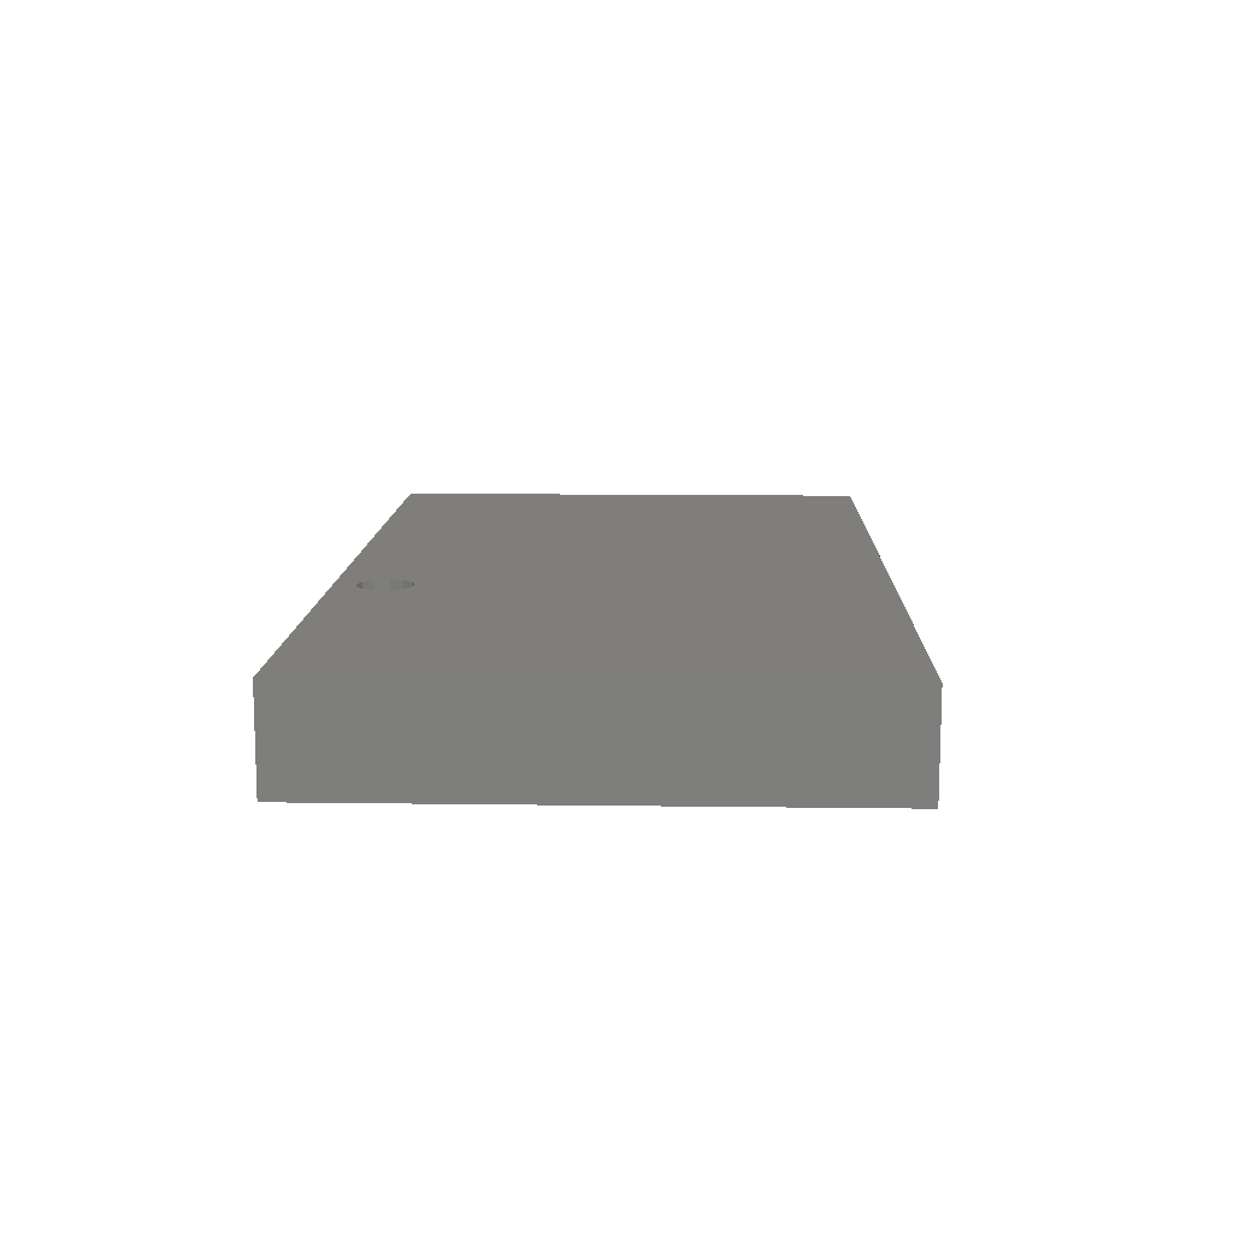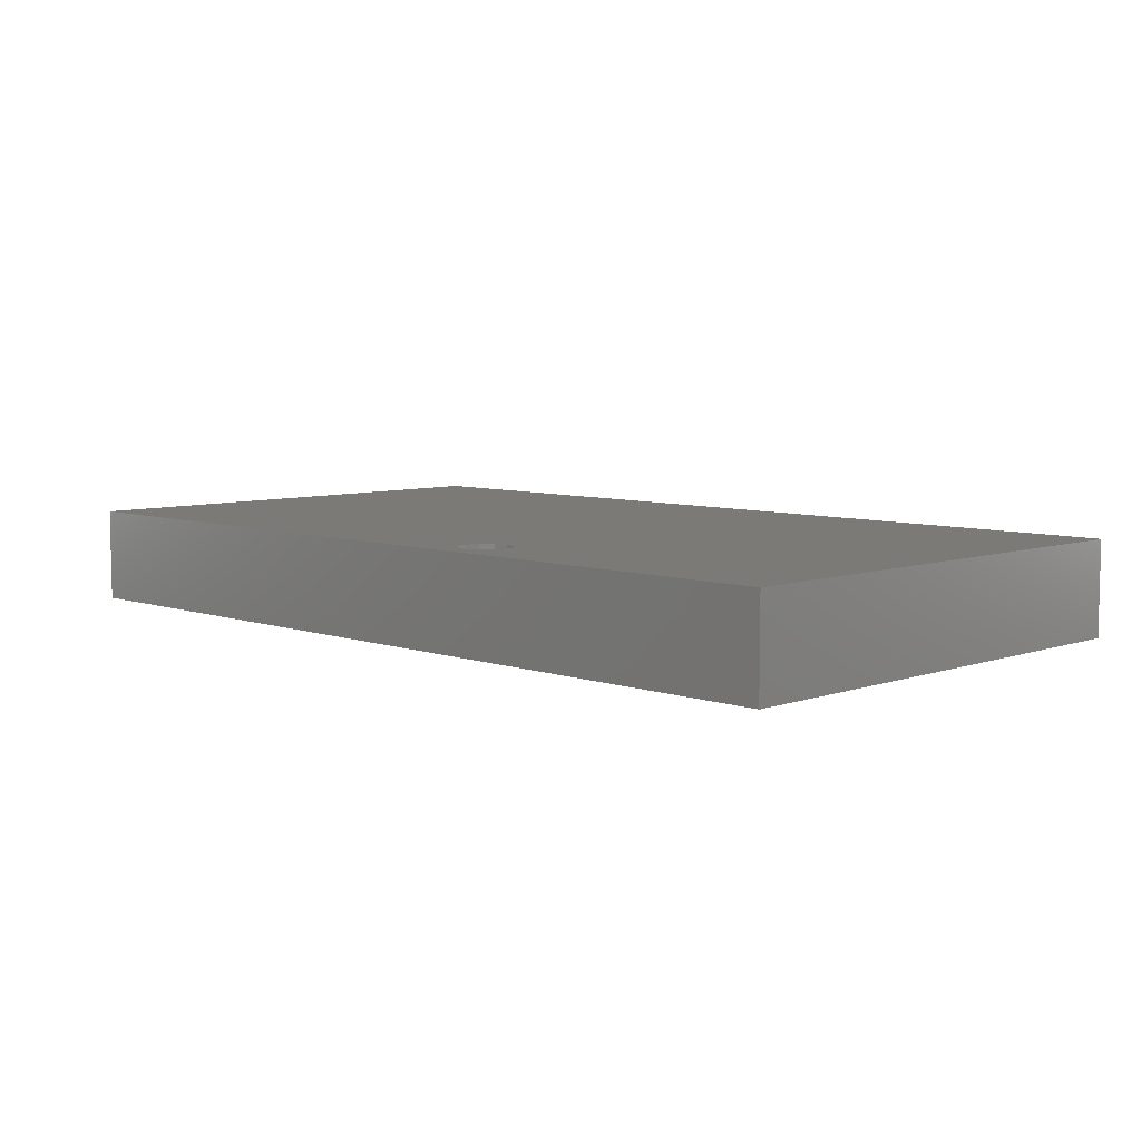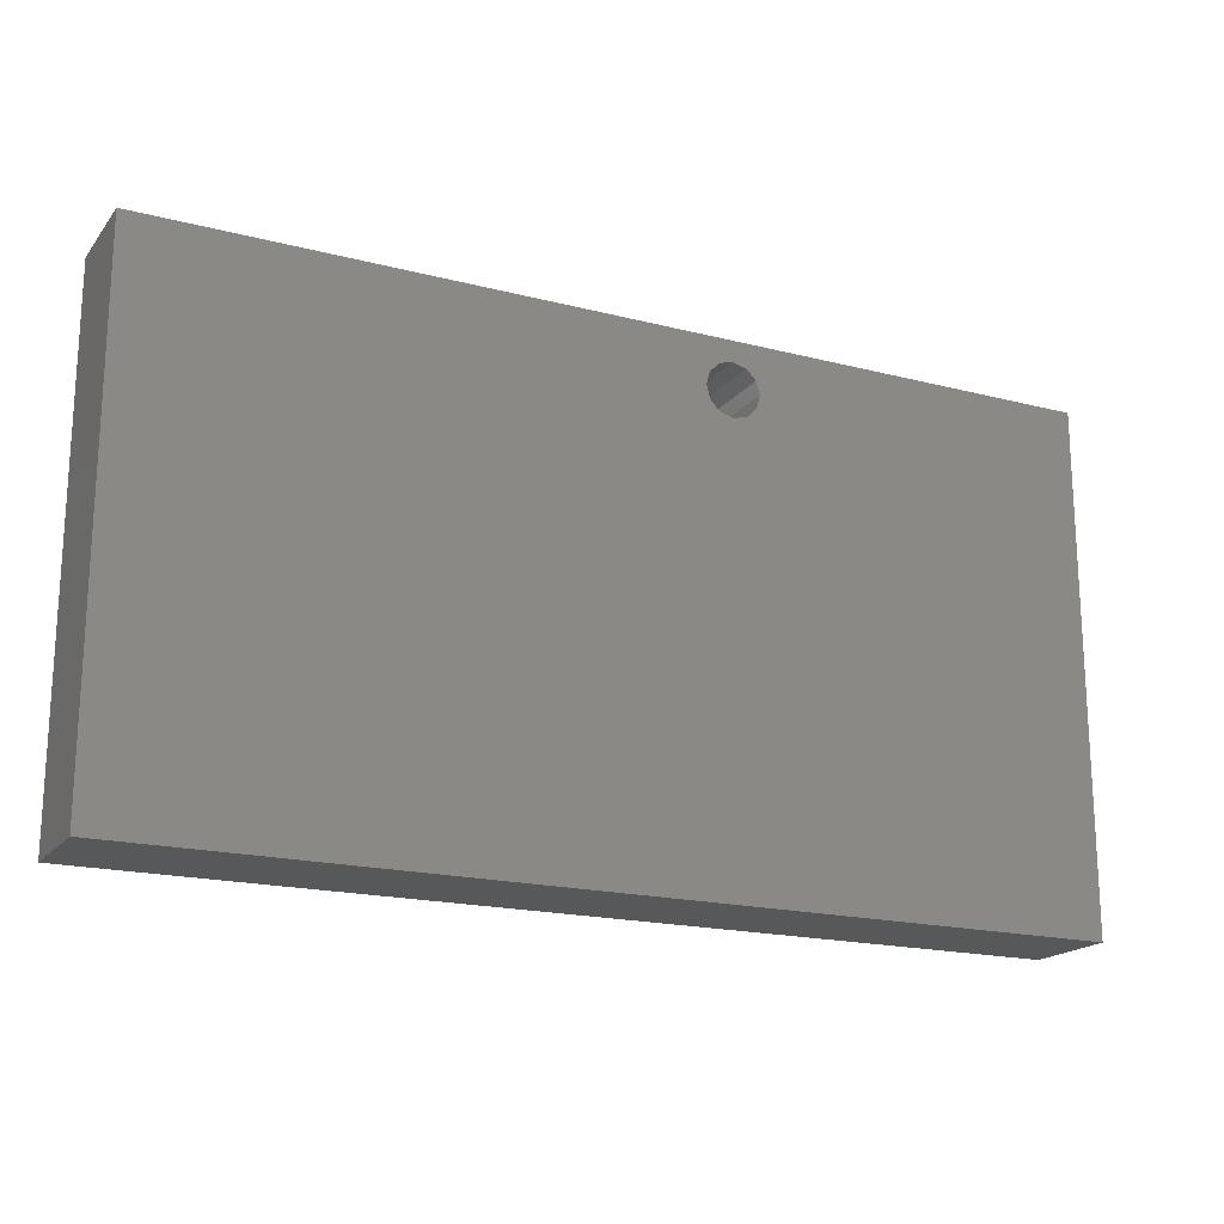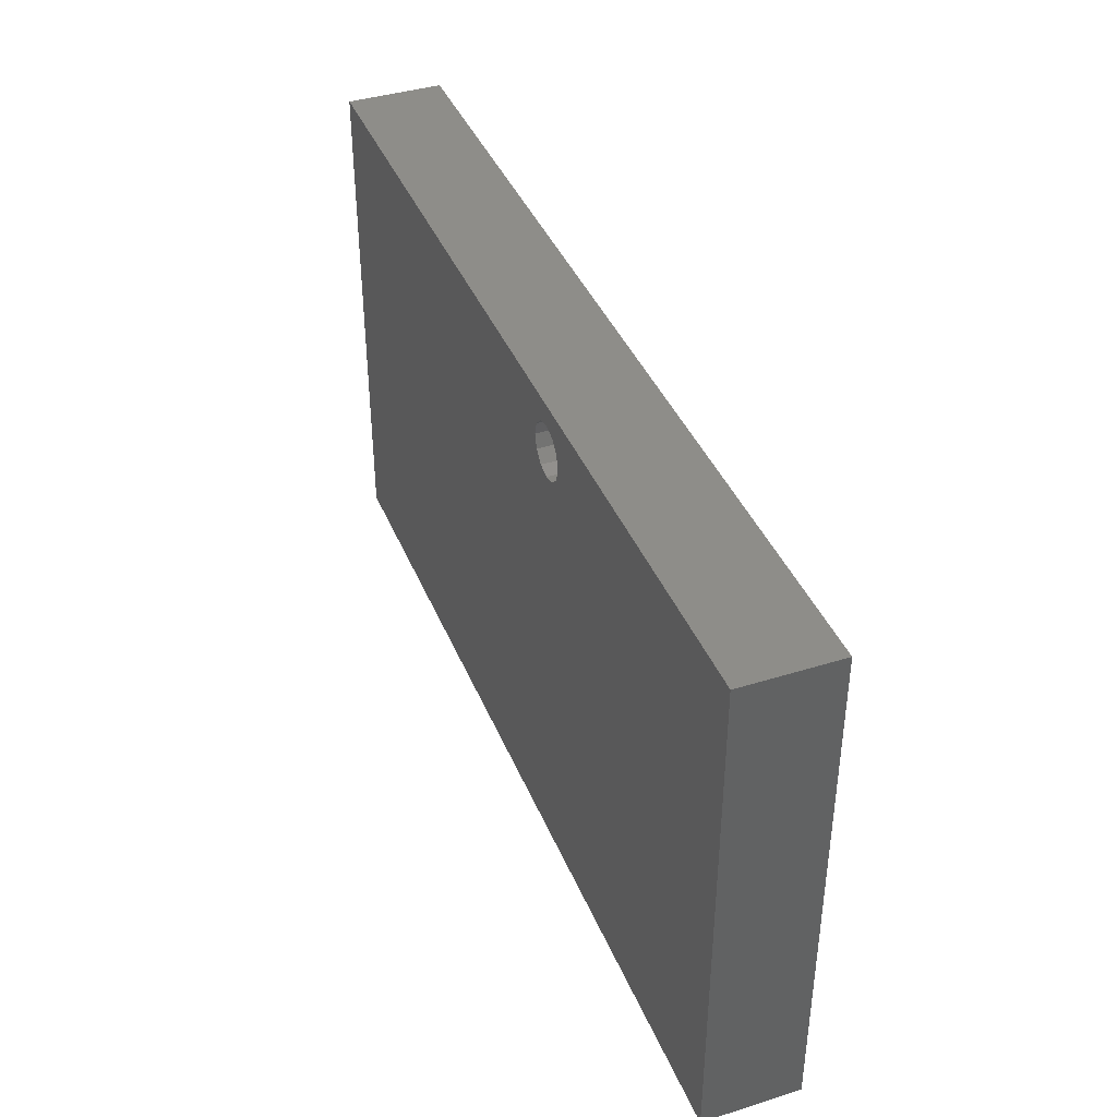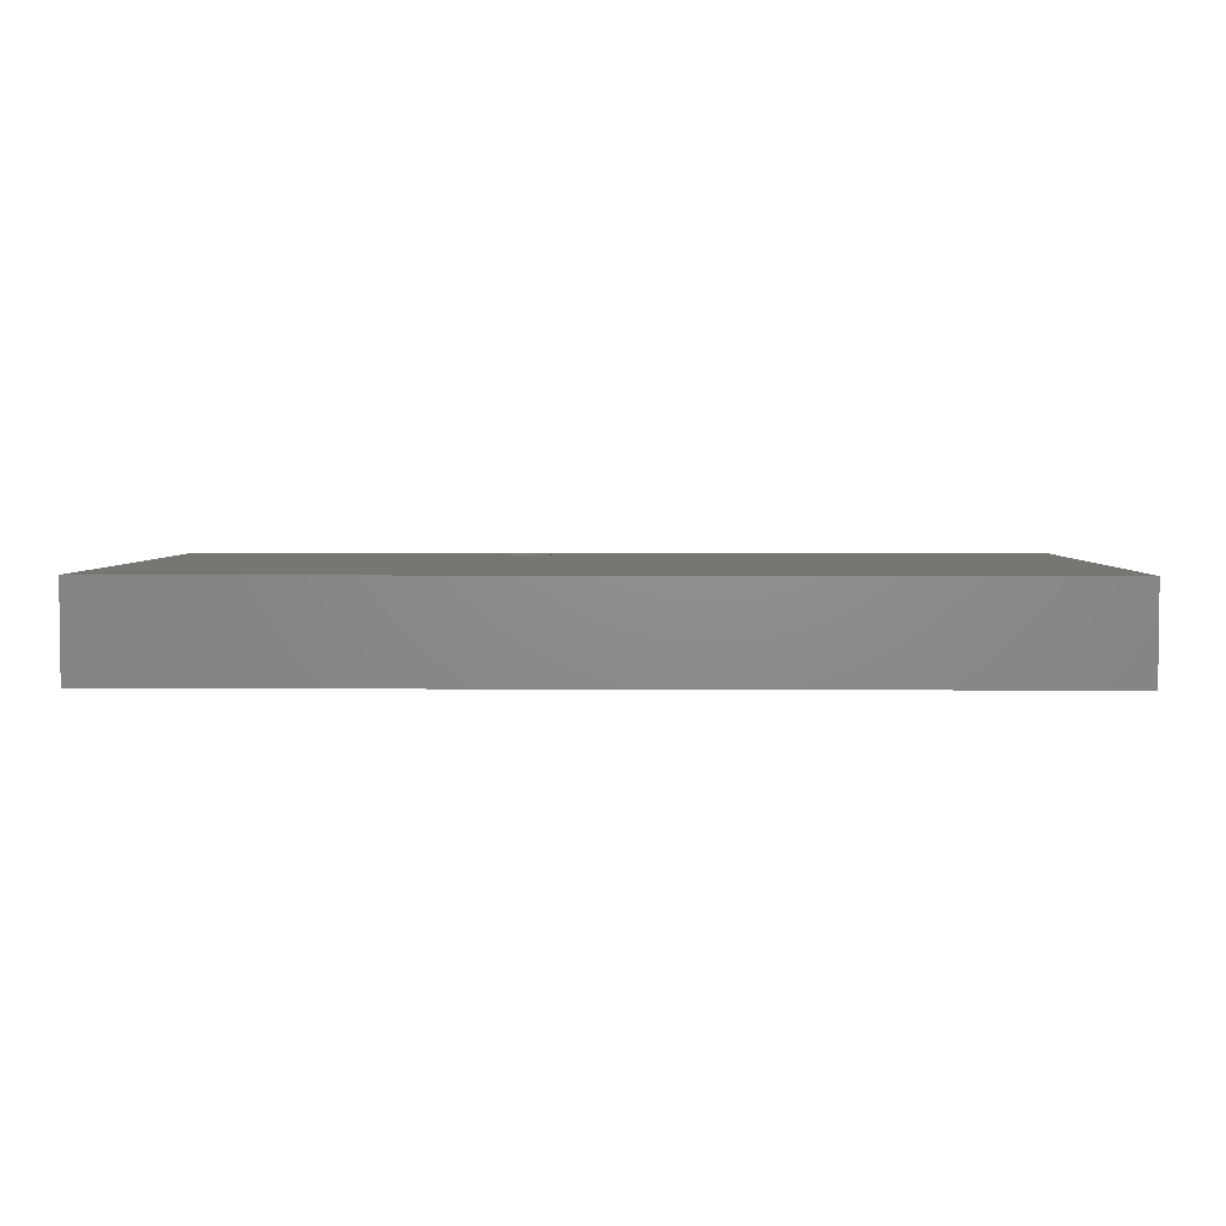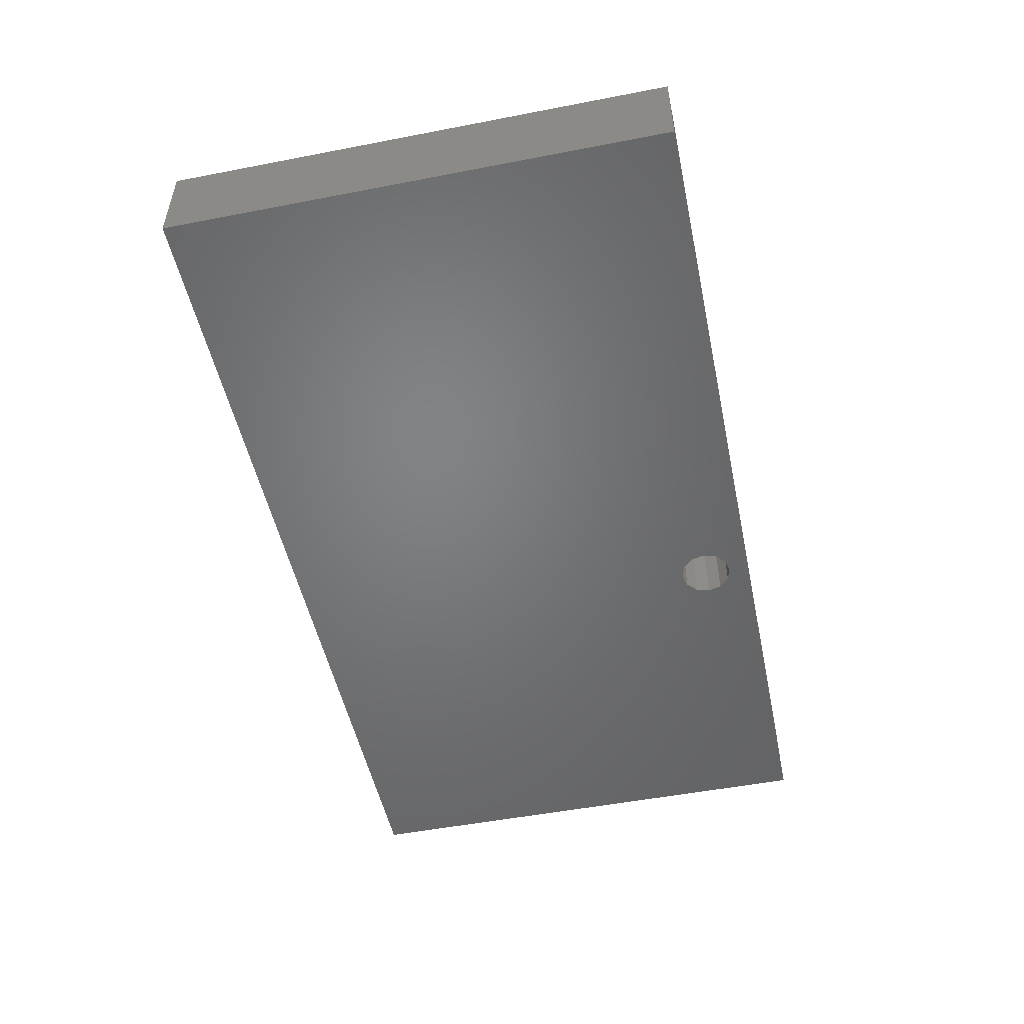
<metadata>
{"format":"stl","ext":"stl","renderer":"f3d","projection":"perspective","resolution":1024,"background":"white","views":[{"elev":11.8,"azim":-88.1,"up":"+Z"},{"elev":6.9,"azim":-135.1,"up":"+Z"},{"elev":-18.6,"azim":153.7,"up":"+Y"},{"elev":40.0,"azim":-111.1,"up":"+Y"},{"elev":3.7,"azim":1.3,"up":"+Z"},{"elev":-50.9,"azim":101.9,"up":"+Z"}]}
</metadata>
<code>
# stl→obj: 32 verts, 64 faces
v -45 -167.5 57.5
v -45 -210 57.5
v -16.45 -172.6 57.5
v -15.62 -173.4 57.5
v -14.5 -173.8 57.5
v 32 -210 57.5
v -13.38 -173.4 57.5
v -12.55 -172.6 57.5
v 32 -167.5 57.5
v -12.25 -171.5 57.5
v -12.55 -170.4 57.5
v -13.38 -169.6 57.5
v -14.5 -169.2 57.5
v -15.62 -169.6 57.5
v -16.45 -170.4 57.5
v -16.75 -171.5 57.5
v 32 -167.5 49.5
v 32 -210 49.5
v -12.55 -172.6 49.5
v -13.38 -173.4 49.5
v -14.5 -173.8 49.5
v -45 -210 49.5
v -15.62 -173.4 49.5
v -16.45 -172.6 49.5
v -45 -167.5 49.5
v -16.75 -171.5 49.5
v -16.45 -170.4 49.5
v -15.62 -169.6 49.5
v -14.5 -169.2 49.5
v -13.38 -169.6 49.5
v -12.55 -170.4 49.5
v -12.25 -171.5 49.5
f 1 2 3
f 2 4 3
f 2 5 4
f 6 5 2
f 6 7 5
f 8 7 6
f 9 8 6
f 10 8 9
f 9 11 10
f 9 12 11
f 13 12 9
f 1 13 9
f 14 13 1
f 1 15 14
f 1 16 15
f 3 16 1
f 17 18 19
f 18 20 19
f 18 21 20
f 22 21 18
f 22 23 21
f 24 23 22
f 25 24 22
f 26 24 25
f 25 27 26
f 25 28 27
f 29 28 25
f 17 29 25
f 30 29 17
f 17 31 30
f 17 32 31
f 19 32 17
f 3 24 26
f 4 24 3
f 4 23 24
f 5 23 4
f 5 21 23
f 7 21 5
f 7 20 21
f 8 20 7
f 8 19 20
f 10 19 8
f 10 32 19
f 11 32 10
f 11 31 32
f 12 31 11
f 12 30 31
f 13 30 12
f 13 29 30
f 14 29 13
f 14 28 29
f 15 28 14
f 15 27 28
f 16 27 15
f 16 26 27
f 3 26 16
f 17 9 6
f 17 6 18
f 18 6 2
f 18 2 22
f 22 2 1
f 22 1 25
f 25 1 9
f 25 9 17

</code>
